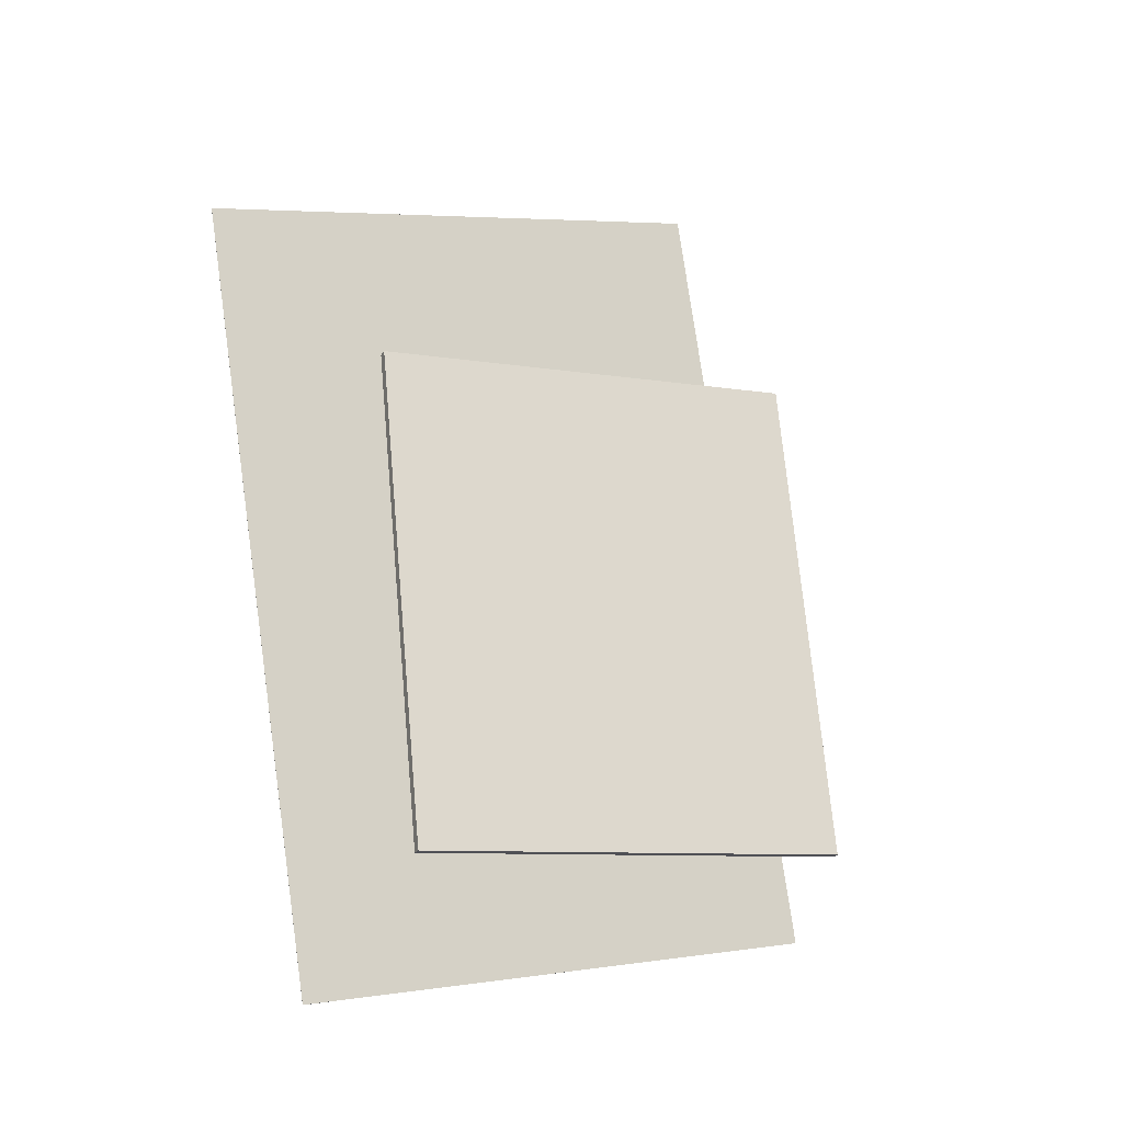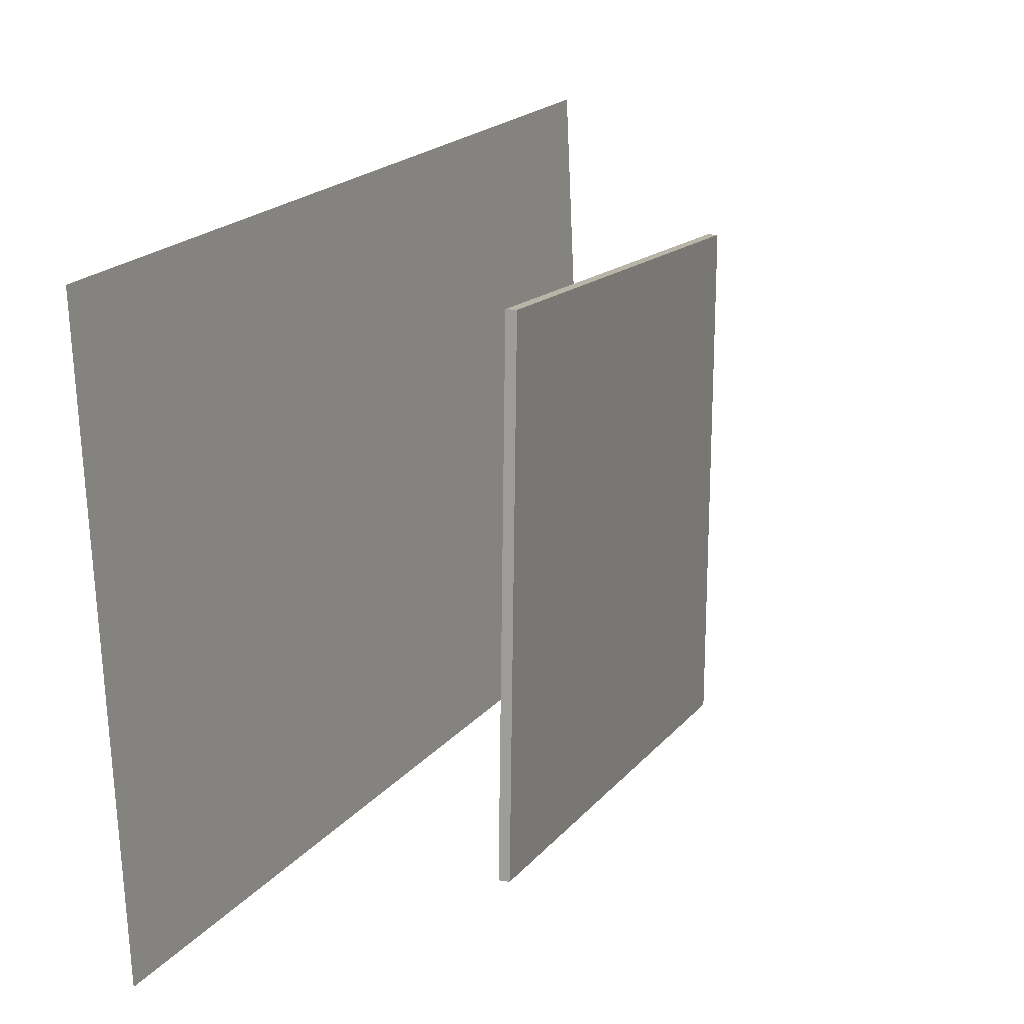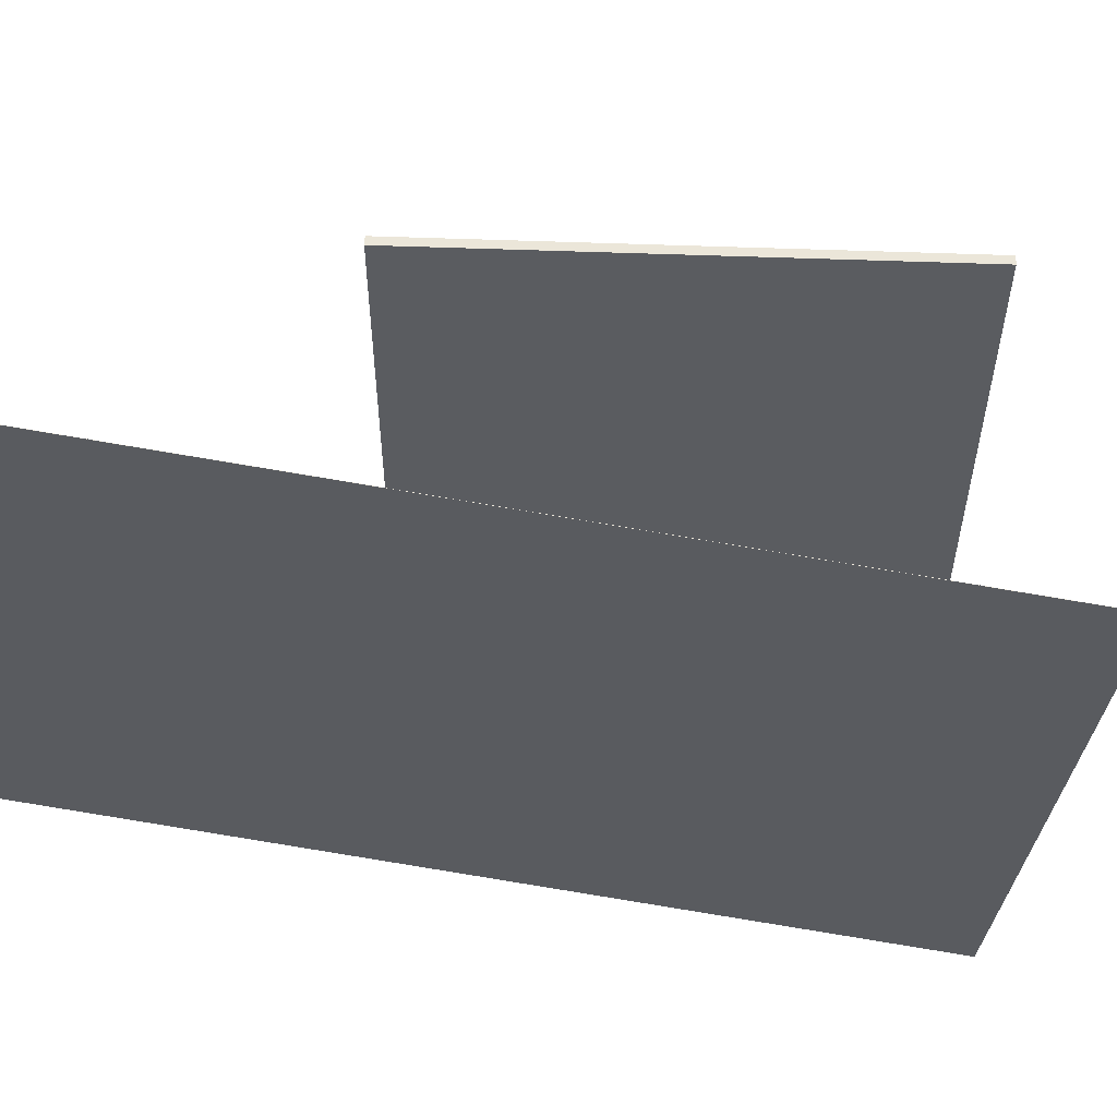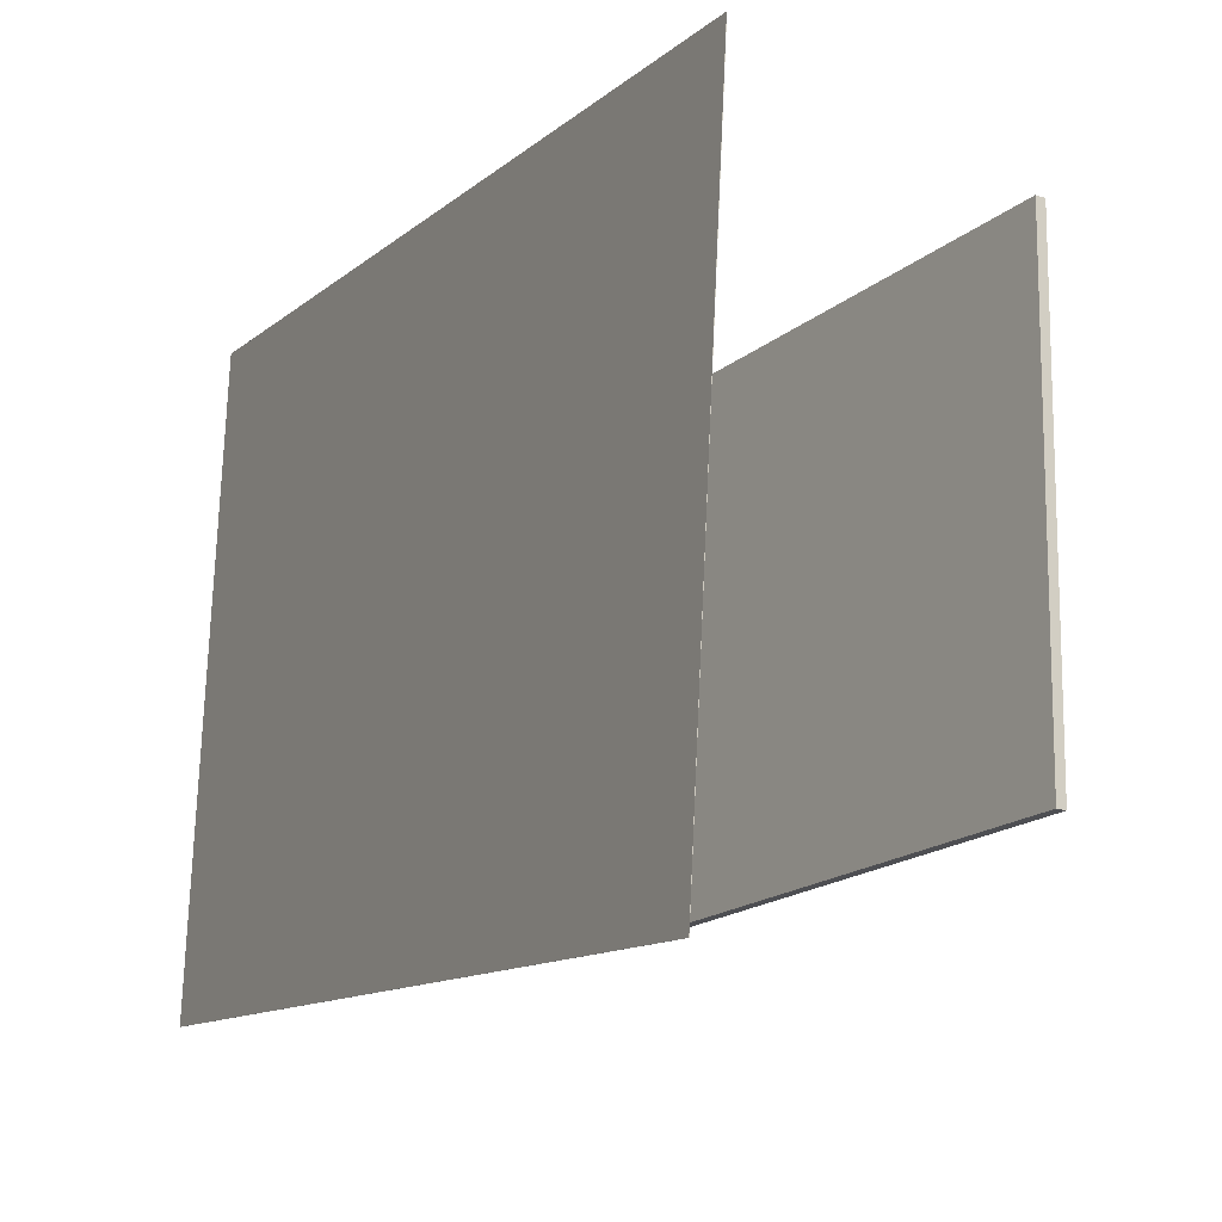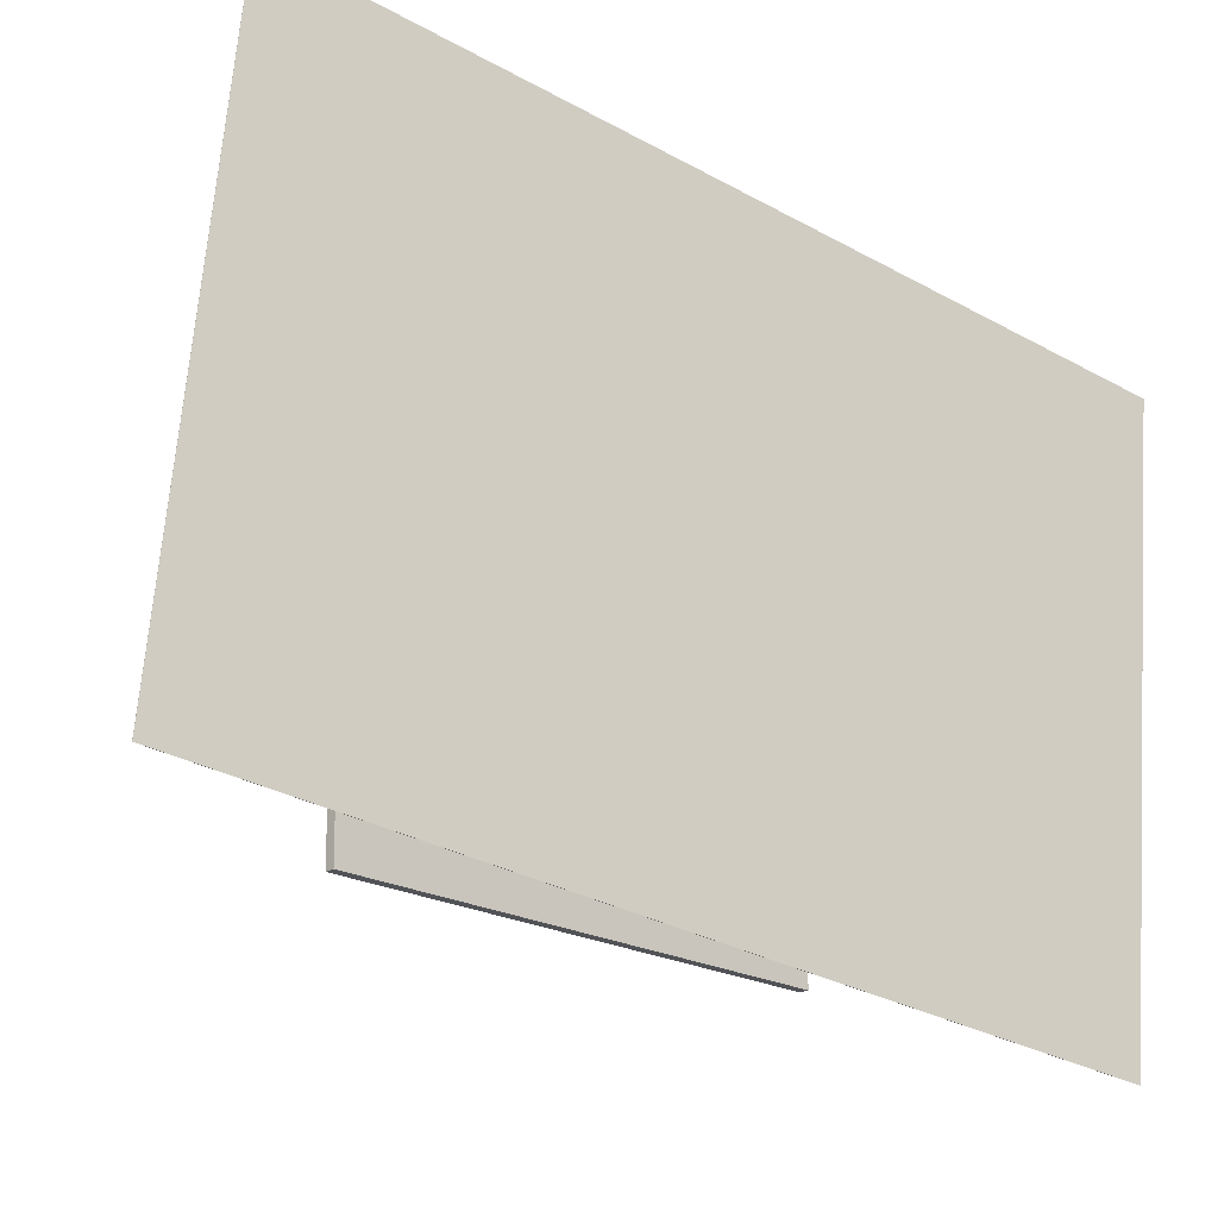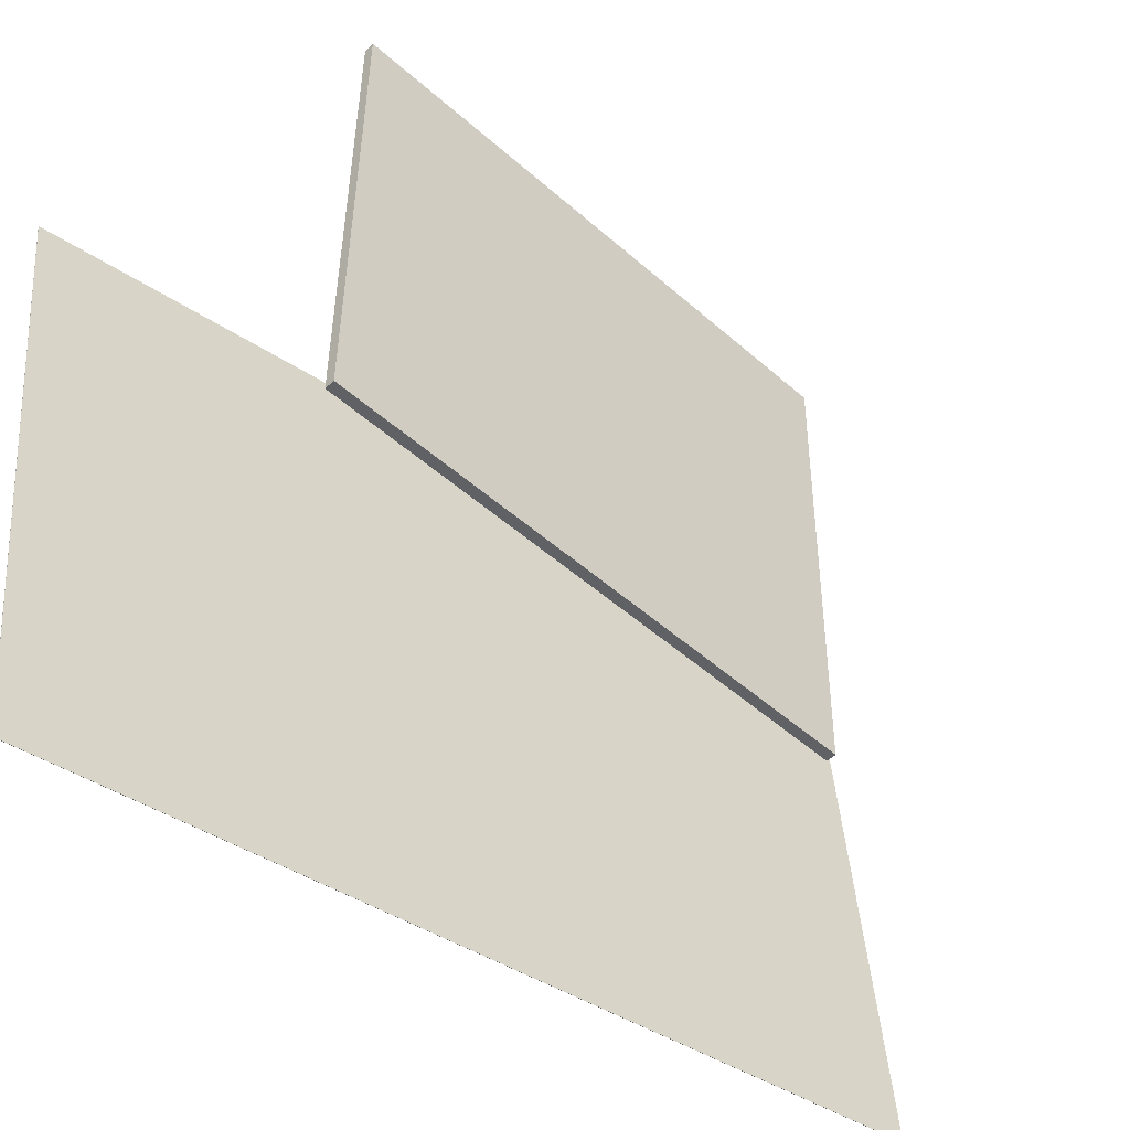
<metadata>
{"format":"obj","ext":"obj","renderer":"f3d","projection":"perspective","resolution":1024,"background":"white","views":[{"elev":-8.4,"azim":66.2,"up":"+Y"},{"elev":12.7,"azim":34.0,"up":"+Z"},{"elev":57.2,"azim":-75.1,"up":"+Z"},{"elev":-17.7,"azim":-20.2,"up":"+Z"},{"elev":-21.3,"azim":-121.2,"up":"+Z"},{"elev":-50.0,"azim":58.6,"up":"+Z"}]}
</metadata>
<code>
v -0.09058 -0.4022 -0.3637
v -0.08256 -0.4593 0.2254
v -0.09082 -0.4022 -0.3637
v -0.0828 -0.4593 0.2254
v -0.2047 0.4719 -0.2773
v -0.1966 0.4147 0.3118
v -0.2049 0.4718 -0.2773
v -0.1969 0.4147 0.3118
f 1.0 7.0 5.0
f 1.0 3.0 7.0
f 1.0 4.0 3.0
f 1.0 2.0 4.0
f 3.0 8.0 7.0
f 3.0 4.0 8.0
f 5.0 7.0 8.0
f 5.0 8.0 6.0
f 1.0 5.0 6.0
f 1.0 6.0 2.0
f 2.0 6.0 8.0
f 2.0 8.0 4.0
v 0.2099 -0.3089 -0.2364
v 0.2158 -0.3077 0.2129
v 0.09784 0.1873 -0.2362
v 0.1038 0.1885 0.213
v 0.2189 -0.3068 -0.2365
v 0.2249 -0.3056 0.2128
v 0.1069 0.1893 -0.2363
v 0.1128 0.1905 0.2129
f 9.0 15.0 13.0
f 9.0 11.0 15.0
f 9.0 12.0 11.0
f 9.0 10.0 12.0
f 11.0 16.0 15.0
f 11.0 12.0 16.0
f 13.0 15.0 16.0
f 13.0 16.0 14.0
f 9.0 13.0 14.0
f 9.0 14.0 10.0
f 10.0 14.0 16.0
f 10.0 16.0 12.0

</code>
